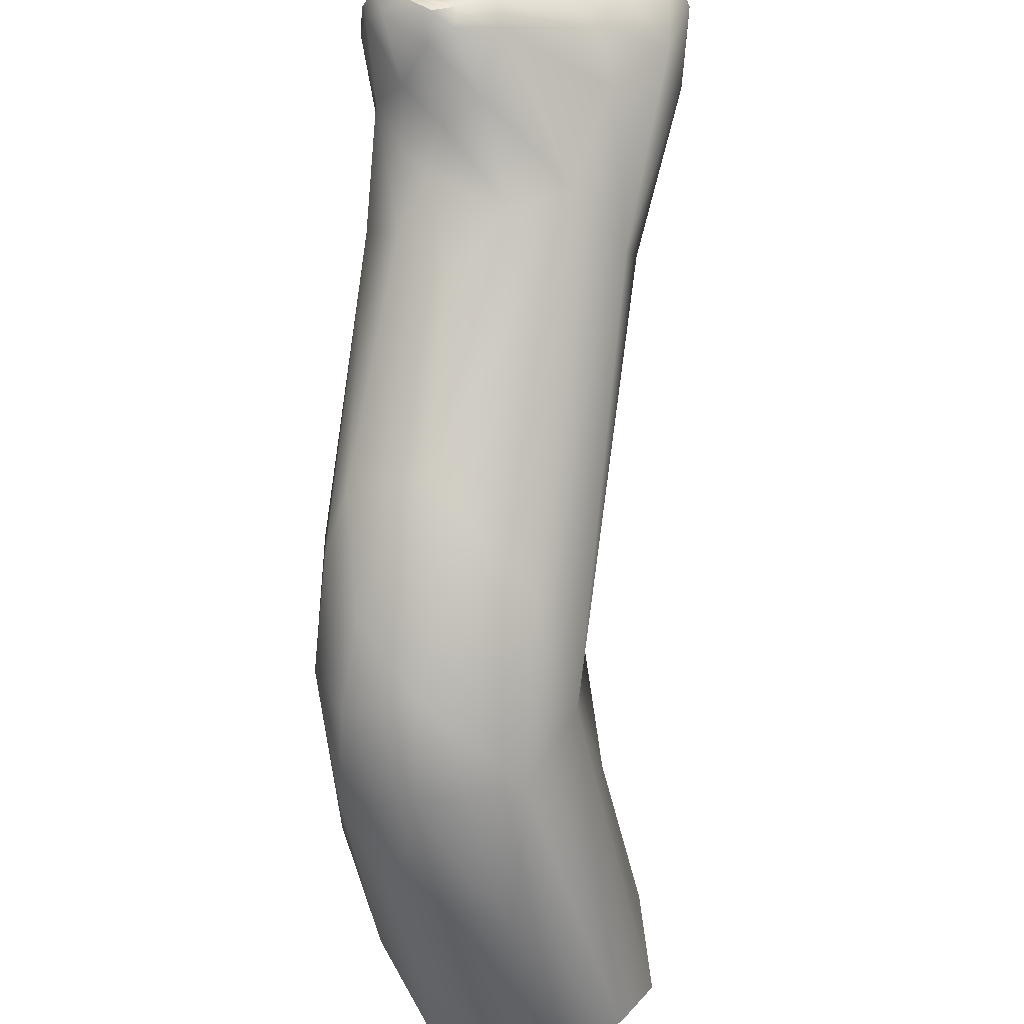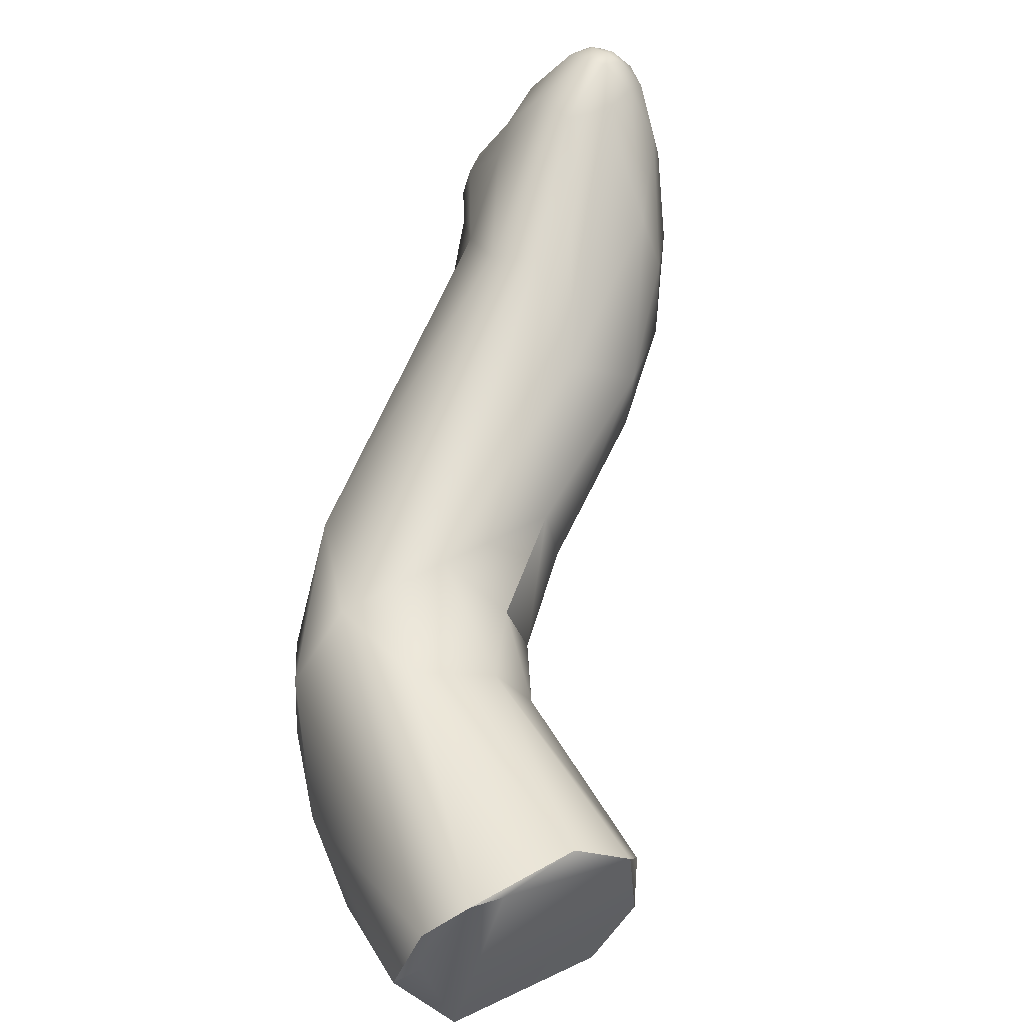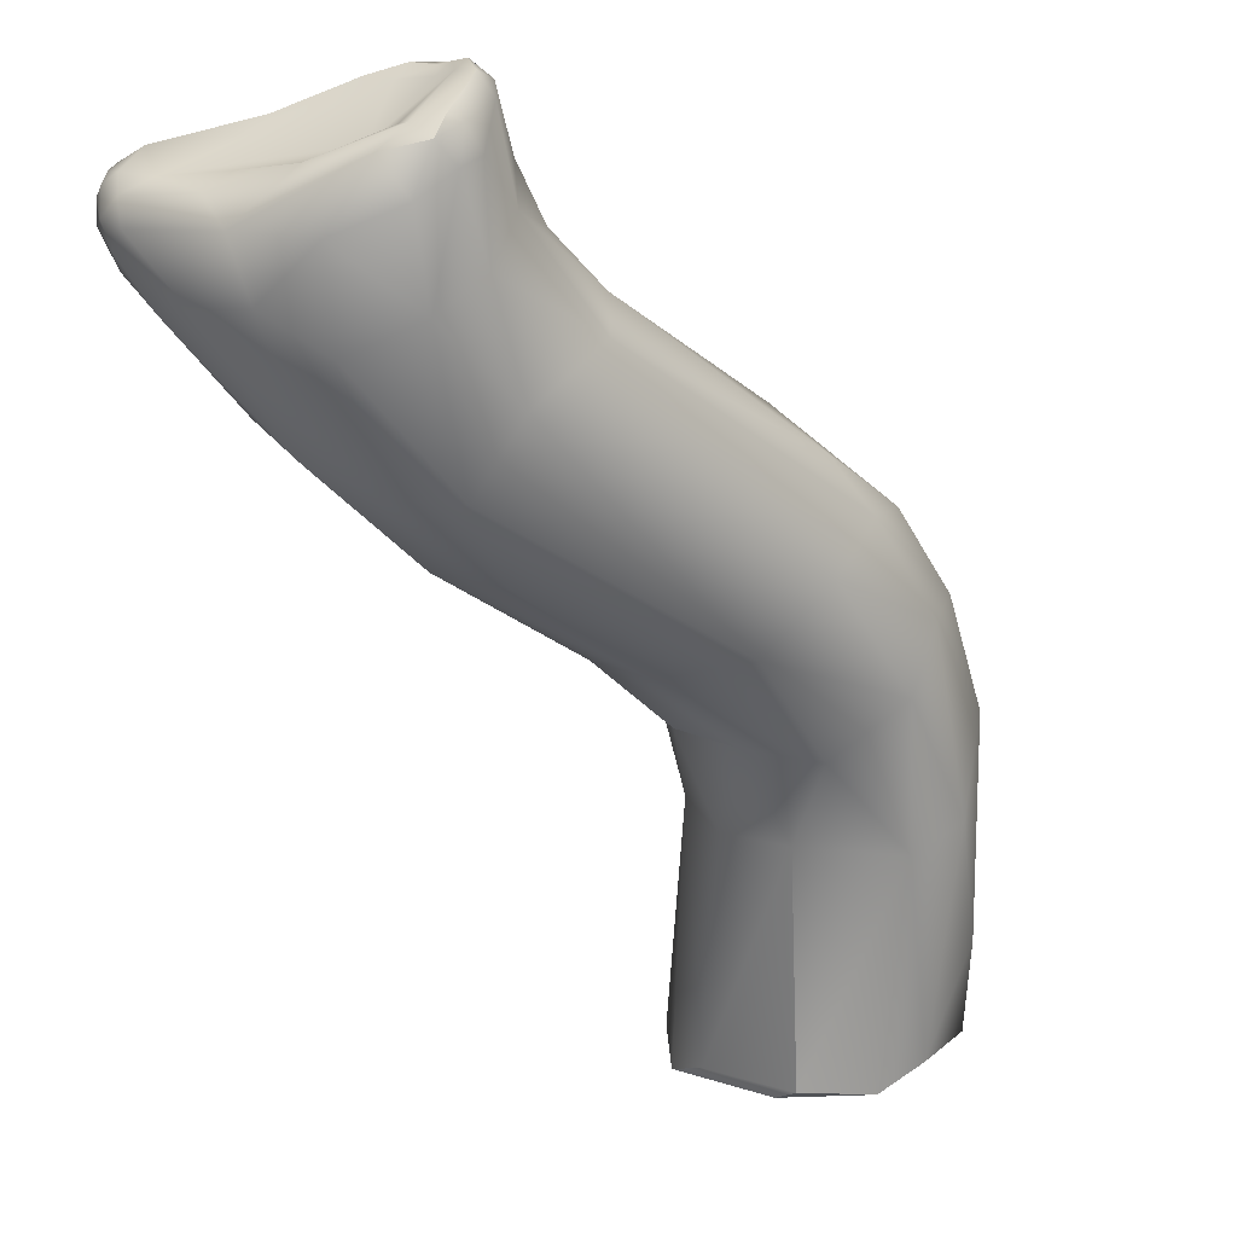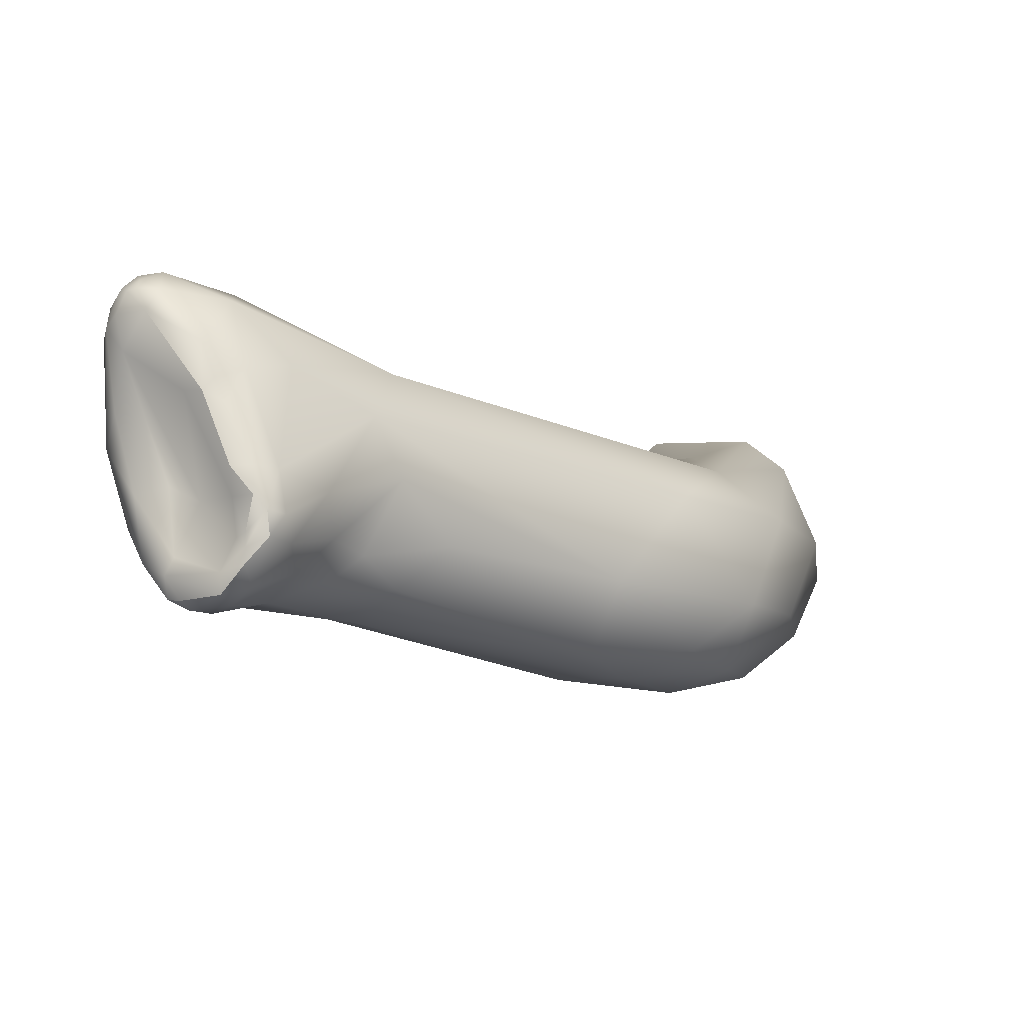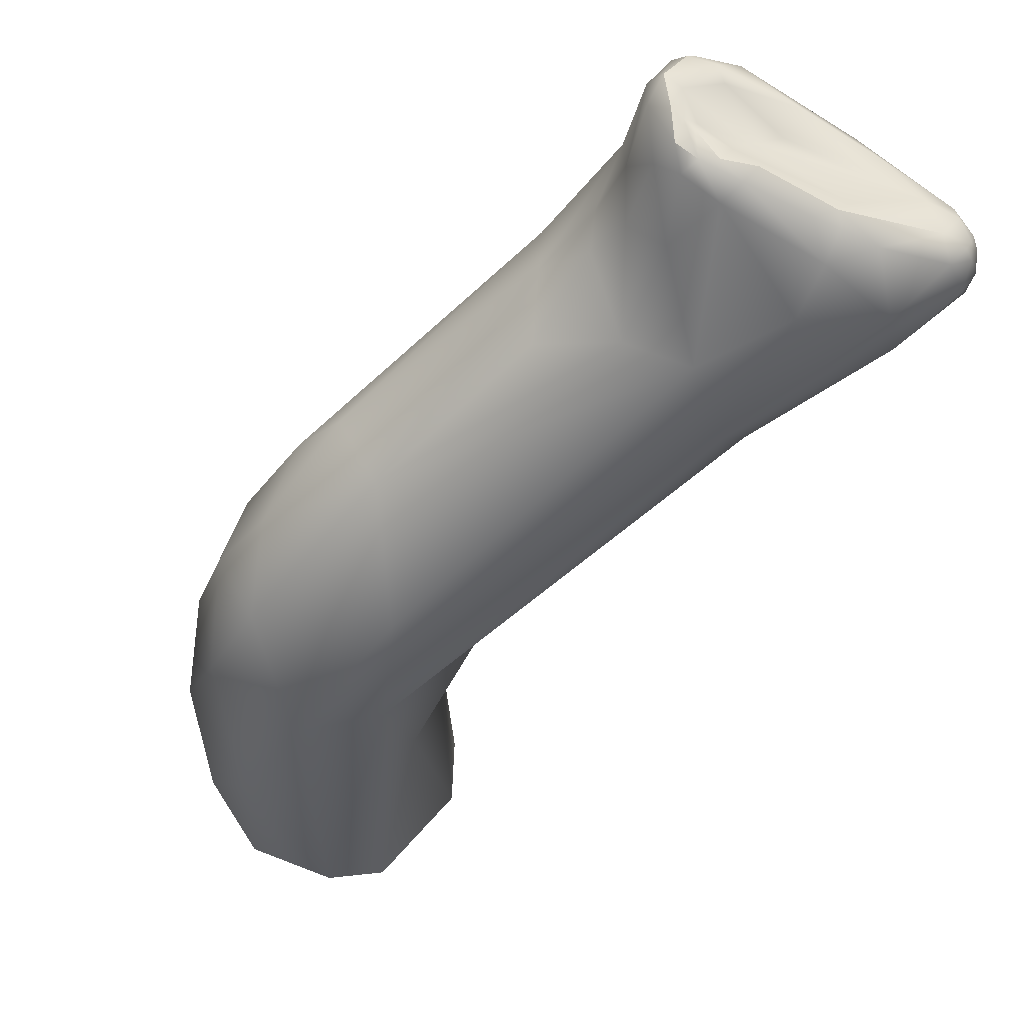
<metadata>
{"format":"obj","ext":"obj","renderer":"f3d","projection":"perspective","resolution":1024,"background":"white","views":[{"elev":52.7,"azim":86.5,"up":"+Z"},{"elev":59.1,"azim":142.1,"up":"+Y"},{"elev":3.5,"azim":-52.0,"up":"+Z"},{"elev":-4.7,"azim":-5.9,"up":"+Y"},{"elev":78.2,"azim":133.5,"up":"+Z"}]}
</metadata>
<code>
v -18.56 -107.2 1334
v -16.34 -115.9 1339
v -15.43 -114.9 1334
v -18.19 -112.8 1336
v -16.72 -115.3 1337
v -17.4 -114.4 1339
v -16.46 -114.9 1340
v -13.5 -111.7 1328
v -12.18 -113.7 1328
v -18.38 -109.9 1334
v -16.85 -112.1 1332
v -19.12 -109.4 1336
v -18.7 -108 1338
v -17.8 -111.5 1339
v -17.44 -108.2 1339
v -16.37 -111.2 1339
v -16.81 -109.9 1331
v -14.53 -108.3 1329
v -19.28 -104.8 1337
v -17.95 -105.2 1334
v -18.36 -105.5 1338
v -19.11 -104.5 1338
v -18.65 -104 1339
v -17.39 -104 1340
v -14.55 -106 1331
v -18.85 -103.9 1336
v -19 -103.5 1337
v -17.58 -102.9 1336
v -18.17 -102.4 1337
v -17.11 -102 1337
v -15.68 -102.6 1335
v -18.64 -103.2 1338
v -18.45 -102.7 1338
v -18.22 -103 1339
v -17.82 -102.2 1338
v -17.77 -102.9 1339
v -17.7 -102.5 1339
v -16.78 -102 1338
v -16.78 -103 1339
v -15.55 -116.3 1338
v -14.56 -116.4 1339
v -15.82 -115.9 1340
v -15.38 -116.3 1340
v -13.68 -116.2 1341
v -14.14 -115.8 1342
v -12.86 -115.4 1341
v -11.67 -115.8 1331
v -13.73 -116 1335
v -12.27 -115.9 1337
v -16.07 -114.2 1340
v -15.06 -111.8 1339
v -14.17 -114.8 1342
v -13.53 -113.5 1342
v -13.71 -111.8 1342
v -13.18 -114.5 1342
v -13.17 -113.9 1342
v -13.16 -113.3 1342
v -14.02 -107.9 1341
v -13.81 -110.6 1342
v -14.99 -107.4 1341
v -9.046 -112.7 1325
v -9.865 -109.9 1325
v -15.78 -107.3 1340
v -13.25 -106.4 1340
v -15.06 -105.3 1340
v -14.49 -106.8 1341
v -13.84 -102.6 1336
v -13.89 -103.2 1338
v -8.39 -116.6 1333
v -6.74 -115.2 1335
v -11.14 -114.8 1339
v -9.562 -114.9 1337
v -9.554 -113.3 1338
v -8.245 -113.9 1337
v -12.87 -111.8 1342
v -12.19 -113.4 1342
v -12.3 -112.3 1342
v -11.32 -113.7 1341
v -11.55 -112.5 1342
v -6.55 -110.5 1336
v -12.88 -110.5 1342
v -11.82 -110.7 1342
v -9.775 -111.4 1339
v -1.801 -113.5 1321
v -7.749 -107.8 1336
v -11.36 -105.9 1338
v -6.59 -107.2 1326
v -8.183 -104.9 1331
v -6.865 -105.5 1333
v 3.956 -117 1318
v -0.2826 -117 1322
v -4.333 -113.3 1335
v 4.908 -114.8 1315
v 2.28 -114.4 1318
v 7.174 -113.5 1305
v 4.89 -111.4 1315
v 3.203 -110.6 1319
v -1.461 -110.2 1322
v 7.262 -112.5 1304
v 6.553 -109.5 1305
v 7.465 -107.3 1305
v 1.589 -119 1325
v 4.222 -119 1327
v 2.569 -117.9 1329
v 8.02 -118.1 1314
v 5.989 -119.4 1320
v 11.19 -116.8 1306
v 9.427 -115.8 1305
v 6.146 -108.9 1316
v 4.682 -108.1 1322
v 9.629 -105.4 1306
v 7.29 -119.7 1323
v 7.683 -117.7 1327
v 10.41 -119 1315
v 11.72 -118.9 1319
v 10.04 -118.5 1324
v 3.664 -114.6 1331
v 13.44 -117.6 1310
v 7.249 -110.4 1328
v 16.36 -115.4 1306
v 9.502 -107.5 1318
v 13.26 -105.5 1306
v 14.69 -105.3 1307
v 13.58 -115.8 1322
v 10.92 -115.4 1326
v 14.93 -116.7 1317
v 17.26 -113.6 1313
v 16.32 -111.8 1317
v 9.852 -108.7 1323
v 13.1 -111.1 1322
v 17.22 -108.9 1307
v 18.25 -110.6 1308
v 16.71 -106.9 1307
v -16.34 -115.9 1339
v -15.82 -115.9 1340
v -14.14 -115.8 1342
v -13.18 -114.5 1342
v -13.81 -110.6 1342
v -14.99 -107.4 1341
v -12.87 -111.8 1342
v -12.19 -113.4 1342
v 7.174 -113.5 1305
v 7.174 -113.5 1305
v 3.203 -110.6 1319
v 7.262 -112.5 1304
v 7.262 -112.5 1304
v 7.465 -107.3 1305
v 7.465 -107.3 1305
v 11.19 -116.8 1306
v 9.427 -115.8 1305
v 9.427 -115.8 1305
v 9.427 -115.8 1305
v 9.629 -105.4 1306
v 16.36 -115.4 1306
v 16.36 -115.4 1306
v 14.69 -105.3 1307
v 14.69 -105.3 1307
v 18.25 -110.6 1308
v 18.25 -110.6 1308
v 16.71 -106.9 1307
g grp1
f 10 1 17
f 10 12 1
f 17 1 18
f 18 1 20
f 5 3 40
f 5 40 2
f 6 4 5
f 5 4 3
f 3 4 11
f 6 5 2
f 6 134 7
f 6 7 14
f 16 14 50
f 50 14 7
f 51 16 50
f 17 8 11
f 11 9 3
f 9 11 8
f 9 47 3
f 11 10 17
f 4 12 10
f 10 11 4
f 12 4 6
f 6 14 12
f 12 14 13
f 14 15 13
f 16 15 14
f 16 51 15
f 15 51 21
f 21 51 63
f 18 62 8
f 17 18 8
f 25 62 18
f 20 25 18
f 12 19 1
f 1 26 20
f 19 26 1
f 12 13 22
f 22 19 12
f 19 27 26
f 19 22 27
f 13 15 21
f 22 13 21
f 22 21 23
f 63 24 21
f 32 22 23
f 27 22 32
f 24 34 23
f 34 32 23
f 24 23 21
f 24 36 34
f 26 27 29
f 20 26 28
f 25 20 28
f 28 26 29
f 27 33 29
f 31 28 30
f 31 25 28
f 29 30 28
f 33 35 29
f 29 35 30
f 31 87 25
f 35 38 30
f 87 31 67
f 67 31 30
f 67 30 38
f 27 32 33
f 33 32 34
f 37 34 36
f 37 33 34
f 37 35 33
f 39 37 36
f 24 39 36
f 37 38 35
f 39 38 37
f 48 40 3
f 40 48 41
f 41 43 40
f 41 48 49
f 40 43 2
f 42 2 43
f 135 7 134
f 45 7 135
f 7 45 52
f 41 44 43
f 43 136 42
f 49 44 41
f 44 136 43
f 55 52 45
f 44 46 136
f 137 136 46
f 44 71 46
f 48 3 47
f 47 69 48
f 69 49 48
f 49 71 44
f 52 50 7
f 52 51 50
f 51 52 53
f 53 54 51
f 55 56 52
f 53 52 56
f 53 57 54
f 56 57 53
f 54 57 75
f 75 59 54
f 138 140 81
f 46 76 137
f 55 141 56
f 141 77 56
f 77 57 56
f 57 77 140
f 8 61 9
f 61 91 9
f 91 47 9
f 54 63 51
f 63 59 60
f 63 54 59
f 81 139 138
f 81 58 139
f 66 139 58
f 64 66 58
f 81 64 58
f 82 64 81
f 66 65 139
f 62 61 8
f 68 64 86
f 66 64 65
f 82 86 64
f 24 63 60
f 139 65 24
f 65 39 24
f 65 68 39
f 64 68 65
f 62 25 87
f 89 88 67
f 88 87 67
f 38 68 67
f 68 89 67
f 68 38 39
f 104 70 69
f 70 72 49
f 69 70 49
f 70 74 72
f 49 72 71
f 71 73 78
f 72 73 71
f 73 72 74
f 46 71 78
f 76 46 78
f 77 81 140
f 79 76 78
f 76 79 77
f 82 77 79
f 77 82 81
f 73 83 78
f 78 83 79
f 79 83 82
f 80 85 83
f 74 80 73
f 83 73 80
f 85 82 83
f 61 62 84
f 62 98 84
f 91 61 84
f 62 87 98
f 89 86 85
f 86 82 85
f 110 98 87
f 86 89 68
f 102 47 91
f 47 102 69
f 104 117 70
f 91 84 90
f 90 106 91
f 74 70 92
f 74 92 80
f 117 92 70
f 93 105 90
f 90 94 93
f 98 94 84
f 97 94 98
f 94 90 84
f 99 95 100
f 100 95 93
f 145 108 142
f 93 96 100
f 143 150 105
f 93 143 105
f 93 94 96
f 144 98 110
f 144 96 94
f 109 96 144
f 101 99 100
f 120 146 147
f 120 151 146
f 109 148 100
f 96 109 100
f 106 102 91
f 102 106 112
f 112 103 102
f 102 103 69
f 103 104 69
f 113 117 104
f 106 90 105
f 114 106 105
f 117 80 92
f 117 85 80
f 114 105 107
f 152 154 149
f 105 150 107
f 110 109 144
f 110 121 109
f 121 110 129
f 88 110 87
f 88 129 110
f 89 129 88
f 148 109 111
f 147 153 122
f 109 121 111
f 111 121 123
f 153 156 122
f 120 147 122
f 115 116 112
f 103 113 104
f 116 113 103
f 116 103 112
f 125 117 113
f 118 115 114
f 106 114 112
f 112 114 115
f 115 124 116
f 125 113 116
f 117 119 85
f 118 107 155
f 107 118 114
f 130 129 119
f 119 89 85
f 119 129 89
f 129 123 121
f 122 157 120
f 129 133 123
f 118 126 115
f 126 124 115
f 125 116 124
f 119 125 130
f 117 125 119
f 155 126 118
f 128 126 127
f 128 124 126
f 130 128 133
f 130 125 124
f 130 124 128
f 126 155 127
f 128 127 132
f 155 132 127
f 130 133 129
f 120 157 131
f 131 158 120
f 159 131 160
f 132 133 128
f 131 157 160

</code>
